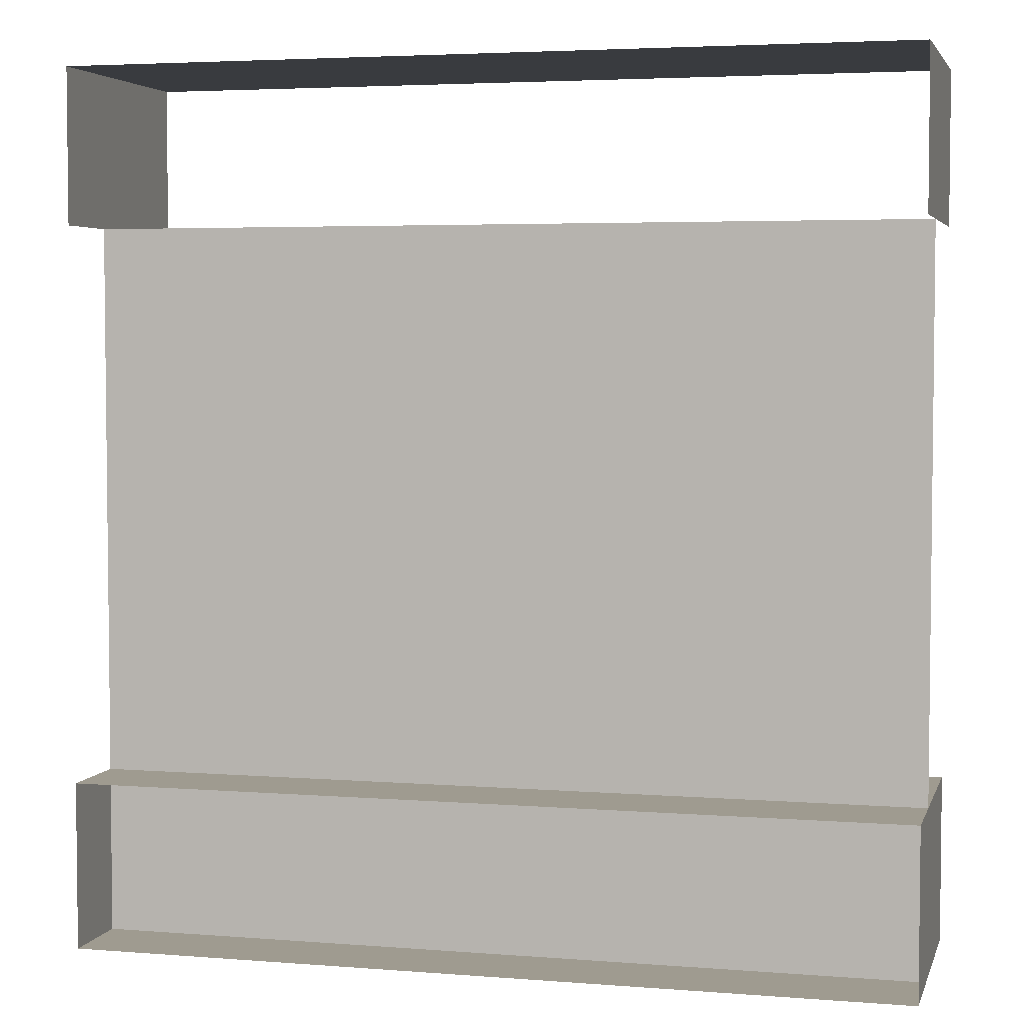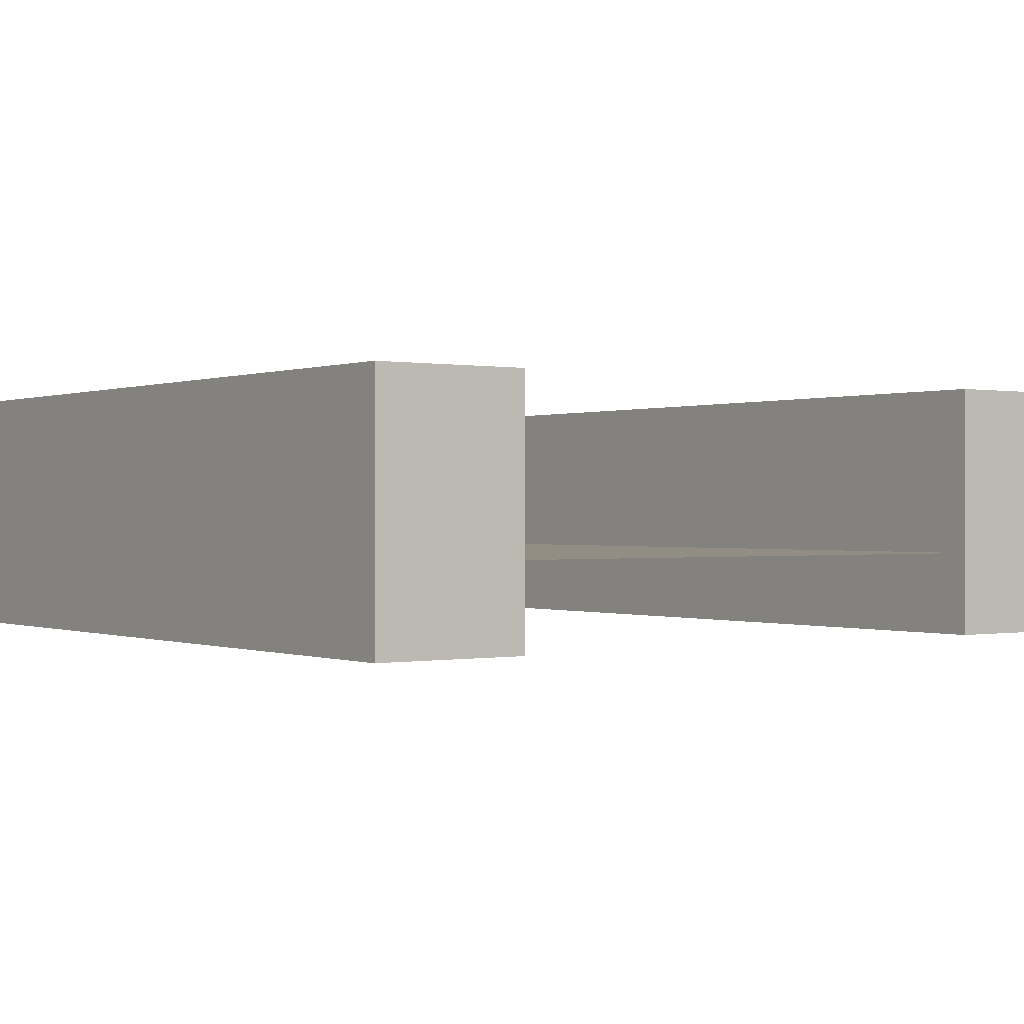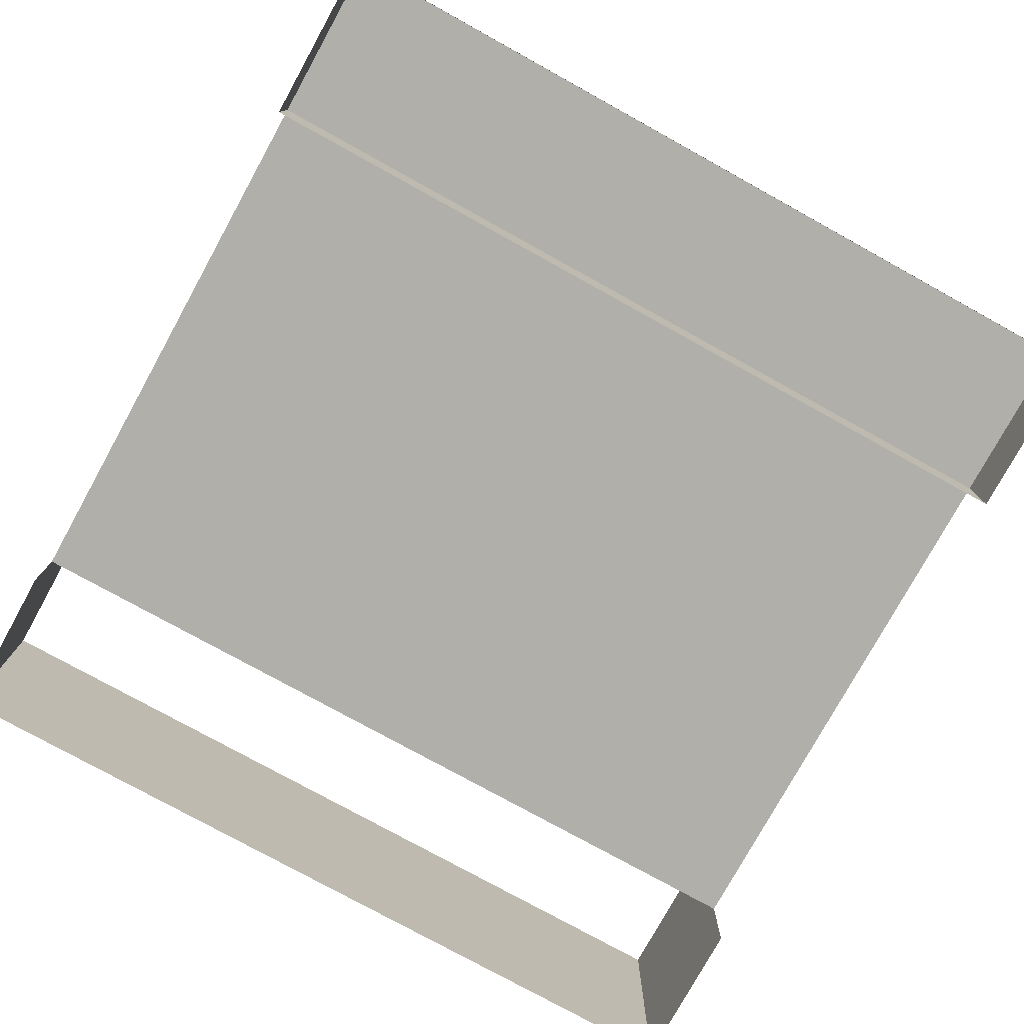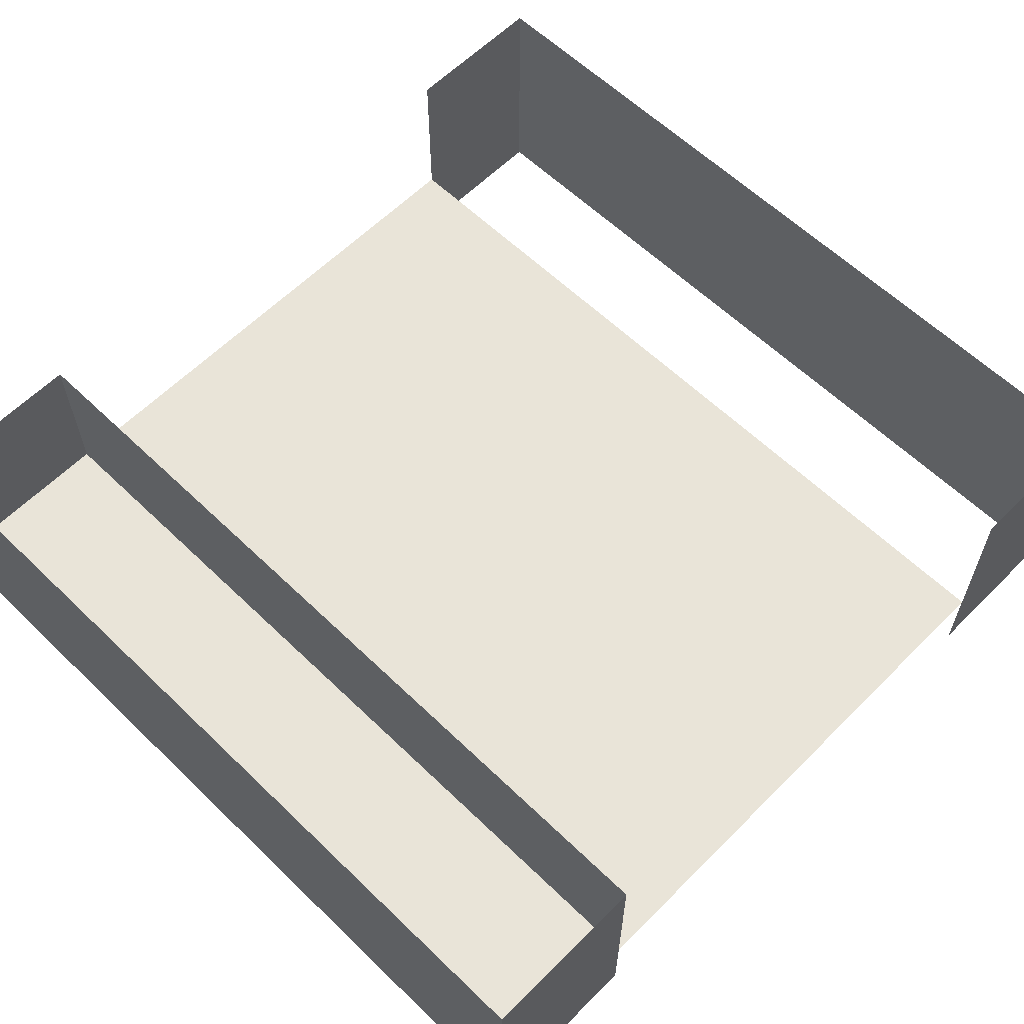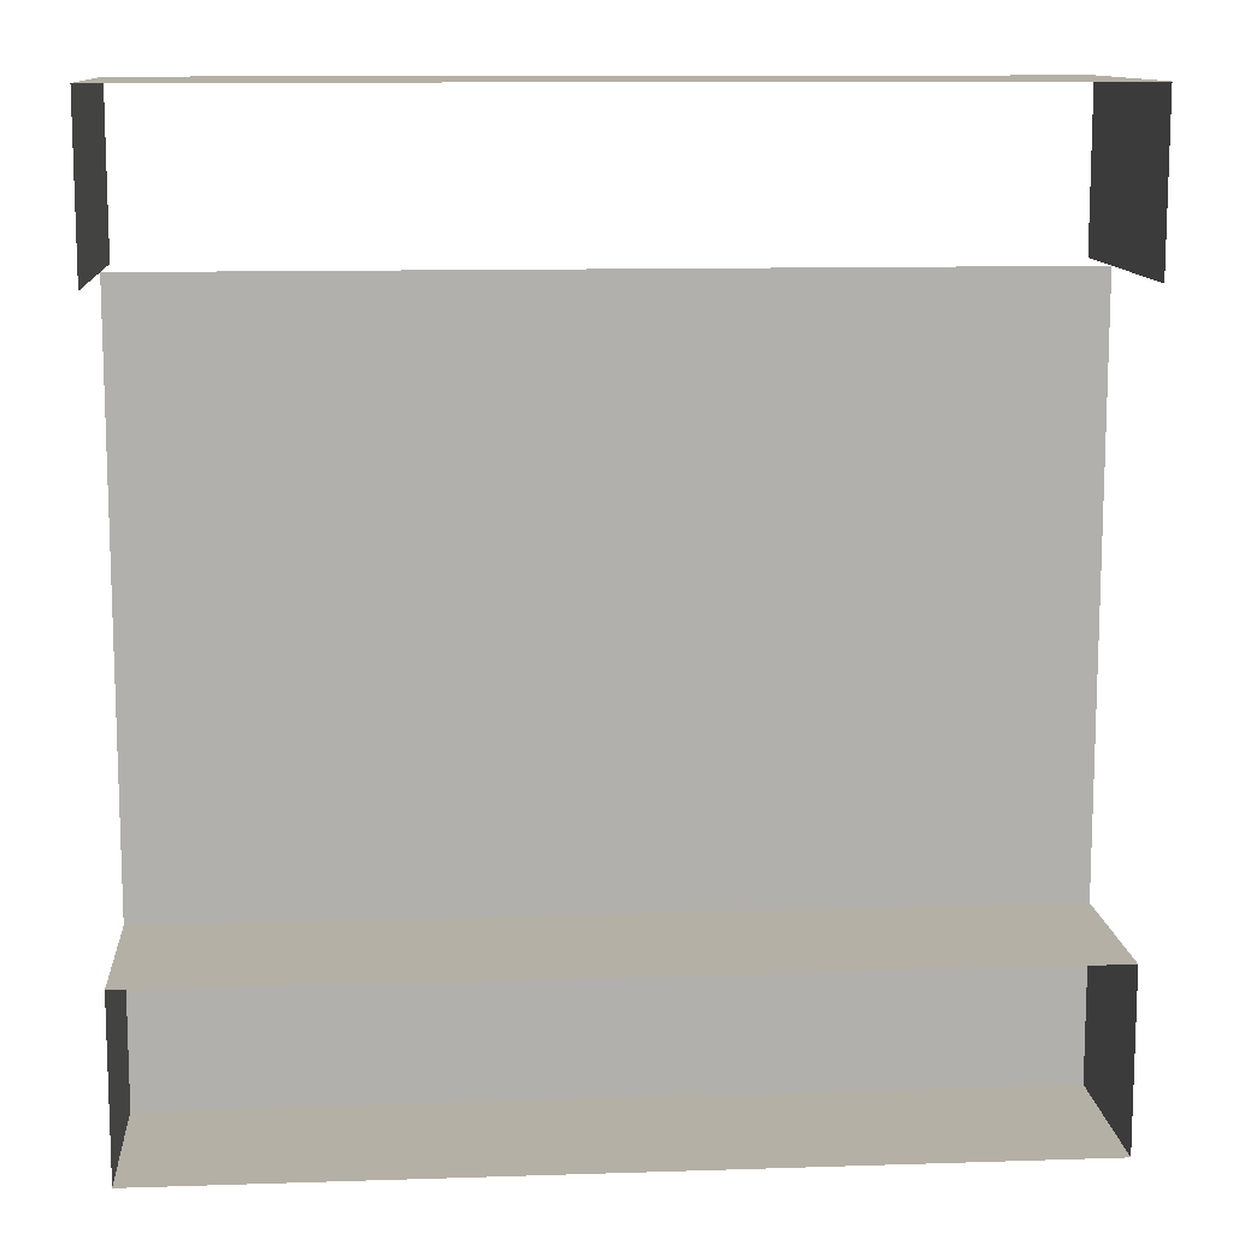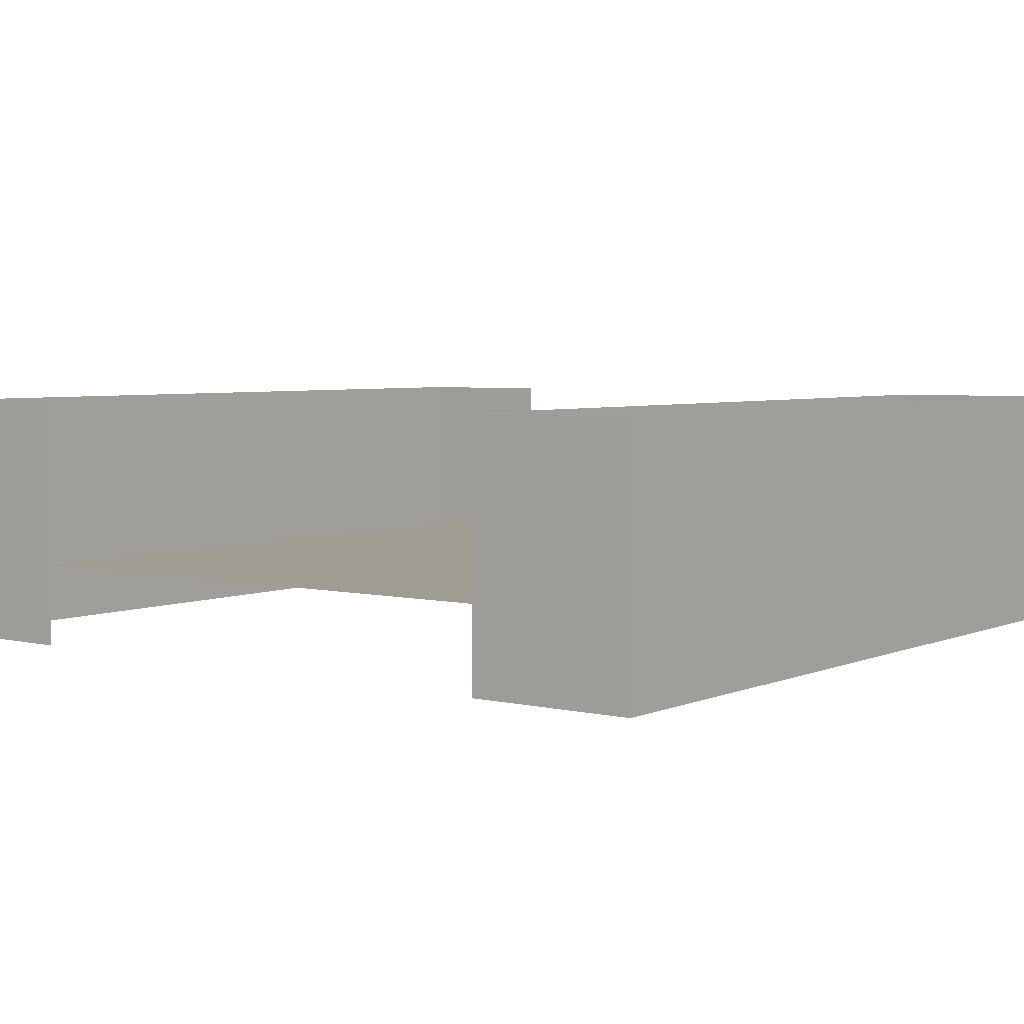
<metadata>
{"format":"obj","ext":"obj","renderer":"f3d","projection":"perspective","resolution":1024,"background":"white","views":[{"elev":4.1,"azim":-165.5,"up":"+Y"},{"elev":-0.0,"azim":-125.5,"up":"+Z"},{"elev":-78.0,"azim":-28.9,"up":"+Z"},{"elev":60.7,"azim":44.5,"up":"+Z"},{"elev":11.7,"azim":-4.4,"up":"+Y"},{"elev":4.5,"azim":-53.0,"up":"+Z"}]}
</metadata>
<code>
o mesh128/mesh128-geometry/material_1/component_3#mesh128-geometry
v 0.3626 -0.3393 -0.346
v 0.2282 -0.2501 -0.346
v 0.3626 -0.2501 -0.346
v 0.3626 -0.3663 -0.319
v 0.3626 -0.3393 -0.346
v 0.3626 -0.3663 -0.346
v 0.3626 -0.3393 -0.3595
v 0.3626 -0.3663 -0.346
v 0.3626 -0.3393 -0.346
v 0.3626 -0.3663 -0.346
v 0.2282 -0.3393 -0.346
v 0.3626 -0.3393 -0.346
v 0.2282 -0.2501 -0.346
v 0.3626 -0.3393 -0.346
v 0.2282 -0.3393 -0.346
v 0.3626 -0.3663 -0.346
v 0.2282 -0.3663 -0.3595
v 0.2282 -0.3663 -0.346
v 0.2282 -0.3663 -0.346
v 0.3626 -0.3663 -0.319
v 0.3626 -0.3663 -0.346
v 0.2282 -0.3393 -0.346
v 0.3626 -0.3663 -0.346
v 0.2282 -0.3663 -0.346
v 0.3626 -0.3393 -0.346
v 0.3626 -0.3663 -0.319
v 0.3626 -0.3393 -0.319
v 0.3626 -0.3663 -0.346
v 0.3626 -0.3393 -0.3595
v 0.3626 -0.3663 -0.3595
v 0.2282 -0.3393 -0.346
v 0.3626 -0.3393 -0.3595
v 0.3626 -0.3393 -0.346
v 0.3626 -0.3393 -0.346
v 0.2282 -0.3393 -0.319
v 0.2282 -0.3393 -0.346
v 0.3626 -0.2501 -0.346
v 0.3626 -0.2252 -0.3595
v 0.3626 -0.2501 -0.3595
v 0.2282 -0.3663 -0.3595
v 0.3626 -0.3663 -0.346
v 0.3626 -0.3663 -0.3595
v 0.3626 -0.2501 -0.319
v 0.3626 -0.2252 -0.346
v 0.3626 -0.2501 -0.346
v 0.2282 -0.2501 -0.3595
v 0.2282 -0.2252 -0.346
v 0.2282 -0.2501 -0.346
v 0.2282 -0.3663 -0.3595
v 0.2282 -0.3393 -0.346
v 0.2282 -0.3663 -0.346
v 0.3626 -0.3663 -0.319
v 0.2282 -0.3663 -0.346
v 0.2282 -0.3663 -0.319
v 0.2282 -0.3393 -0.319
v 0.2282 -0.3663 -0.346
v 0.2282 -0.3393 -0.346
v 0.2282 -0.3393 -0.319
v 0.3626 -0.3393 -0.346
v 0.3626 -0.3393 -0.319
v 0.3626 -0.3393 -0.3595
v 0.2282 -0.3393 -0.346
v 0.2282 -0.3393 -0.3595
v 0.3626 -0.2252 -0.3595
v 0.3626 -0.2501 -0.346
v 0.3626 -0.2252 -0.346
v 0.3626 -0.2252 -0.3595
v 0.2282 -0.2252 -0.346
v 0.2282 -0.2252 -0.3595
v 0.2282 -0.2501 -0.346
v 0.2282 -0.2252 -0.319
v 0.2282 -0.2501 -0.319
v 0.3626 -0.2252 -0.346
v 0.3626 -0.2501 -0.319
v 0.3626 -0.2252 -0.319
v 0.2282 -0.2252 -0.346
v 0.2282 -0.2501 -0.3595
v 0.2282 -0.2252 -0.3595
v 0.2282 -0.2252 -0.319
v 0.2282 -0.2501 -0.346
v 0.2282 -0.2252 -0.346
v 0.2282 -0.3393 -0.346
v 0.2282 -0.3663 -0.3595
v 0.2282 -0.3393 -0.3595
v 0.2282 -0.3663 -0.346
v 0.2282 -0.3393 -0.319
v 0.2282 -0.3663 -0.319
v 0.2282 -0.2252 -0.346
v 0.3626 -0.2252 -0.3595
v 0.3626 -0.2252 -0.346
v 0.2282 -0.2252 -0.319
v 0.3626 -0.2252 -0.346
v 0.3626 -0.2252 -0.319
v 0.3626 -0.2252 -0.346
v 0.2282 -0.2252 -0.319
v 0.2282 -0.2252 -0.346
v 0.3626 -0.2501 -0.346
v 0.2282 -0.2501 -0.346
v 0.3626 -0.3393 -0.346
v 0.3626 -0.3663 -0.346
v 0.3626 -0.3393 -0.346
v 0.3626 -0.3663 -0.319
v 0.3626 -0.3393 -0.346
v 0.3626 -0.3663 -0.346
v 0.3626 -0.3393 -0.3595
v 0.3626 -0.3393 -0.346
v 0.2282 -0.3393 -0.346
v 0.3626 -0.3663 -0.346
v 0.2282 -0.3393 -0.346
v 0.3626 -0.3393 -0.346
v 0.2282 -0.2501 -0.346
v 0.2282 -0.3663 -0.346
v 0.2282 -0.3663 -0.3595
v 0.3626 -0.3663 -0.346
v 0.3626 -0.3663 -0.346
v 0.3626 -0.3663 -0.319
v 0.2282 -0.3663 -0.346
v 0.2282 -0.3663 -0.346
v 0.3626 -0.3663 -0.346
v 0.2282 -0.3393 -0.346
v 0.3626 -0.3393 -0.319
v 0.3626 -0.3663 -0.319
v 0.3626 -0.3393 -0.346
v 0.3626 -0.3663 -0.3595
v 0.3626 -0.3393 -0.3595
v 0.3626 -0.3663 -0.346
v 0.3626 -0.3393 -0.346
v 0.3626 -0.3393 -0.3595
v 0.2282 -0.3393 -0.346
v 0.2282 -0.3393 -0.346
v 0.2282 -0.3393 -0.319
v 0.3626 -0.3393 -0.346
v 0.3626 -0.2501 -0.3595
v 0.3626 -0.2252 -0.3595
v 0.3626 -0.2501 -0.346
v 0.3626 -0.3663 -0.3595
v 0.3626 -0.3663 -0.346
v 0.2282 -0.3663 -0.3595
v 0.3626 -0.2501 -0.346
v 0.3626 -0.2252 -0.346
v 0.3626 -0.2501 -0.319
v 0.2282 -0.2501 -0.346
v 0.2282 -0.2252 -0.346
v 0.2282 -0.2501 -0.3595
v 0.2282 -0.3663 -0.346
v 0.2282 -0.3393 -0.346
v 0.2282 -0.3663 -0.3595
v 0.2282 -0.3663 -0.319
v 0.2282 -0.3663 -0.346
v 0.3626 -0.3663 -0.319
v 0.2282 -0.3393 -0.346
v 0.2282 -0.3663 -0.346
v 0.2282 -0.3393 -0.319
v 0.3626 -0.3393 -0.319
v 0.3626 -0.3393 -0.346
v 0.2282 -0.3393 -0.319
v 0.2282 -0.3393 -0.3595
v 0.2282 -0.3393 -0.346
v 0.3626 -0.3393 -0.3595
v 0.3626 -0.2252 -0.346
v 0.3626 -0.2501 -0.346
v 0.3626 -0.2252 -0.3595
v 0.2282 -0.2252 -0.3595
v 0.2282 -0.2252 -0.346
v 0.3626 -0.2252 -0.3595
v 0.2282 -0.2501 -0.319
v 0.2282 -0.2252 -0.319
v 0.2282 -0.2501 -0.346
v 0.3626 -0.2252 -0.319
v 0.3626 -0.2501 -0.319
v 0.3626 -0.2252 -0.346
v 0.2282 -0.2252 -0.3595
v 0.2282 -0.2501 -0.3595
v 0.2282 -0.2252 -0.346
v 0.2282 -0.2252 -0.346
v 0.2282 -0.2501 -0.346
v 0.2282 -0.2252 -0.319
v 0.2282 -0.3393 -0.3595
v 0.2282 -0.3663 -0.3595
v 0.2282 -0.3393 -0.346
v 0.2282 -0.3663 -0.319
v 0.2282 -0.3393 -0.319
v 0.2282 -0.3663 -0.346
v 0.3626 -0.2252 -0.346
v 0.3626 -0.2252 -0.3595
v 0.2282 -0.2252 -0.346
v 0.3626 -0.2252 -0.319
v 0.3626 -0.2252 -0.346
v 0.2282 -0.2252 -0.319
v 0.2282 -0.2252 -0.346
v 0.2282 -0.2252 -0.319
v 0.3626 -0.2252 -0.346
f 1 2 3
f 4 5 6
f 7 8 9
f 10 11 12
f 13 14 15
f 16 17 18
f 19 20 21
f 22 23 24
f 25 26 27
f 28 29 30
f 31 32 33
f 34 35 36
f 37 38 39
f 40 41 42
f 43 44 45
f 46 47 48
f 49 50 51
f 52 53 54
f 55 56 57
f 58 59 60
f 61 62 63
f 64 65 66
f 67 68 69
f 70 71 72
f 73 74 75
f 76 77 78
f 79 80 81
f 82 83 84
f 85 86 87
f 88 89 90
f 91 92 93
f 94 95 96
f 97 98 99
f 100 101 102
f 103 104 105
f 106 107 108
f 109 110 111
f 112 113 114
f 115 116 117
f 118 119 120
f 121 122 123
f 124 125 126
f 127 128 129
f 130 131 132
f 133 134 135
f 136 137 138
f 139 140 141
f 142 143 144
f 145 146 147
f 148 149 150
f 151 152 153
f 154 155 156
f 157 158 159
f 160 161 162
f 163 164 165
f 166 167 168
f 169 170 171
f 172 173 174
f 175 176 177
f 178 179 180
f 181 182 183
f 184 185 186
f 187 188 189
f 190 191 192

</code>
